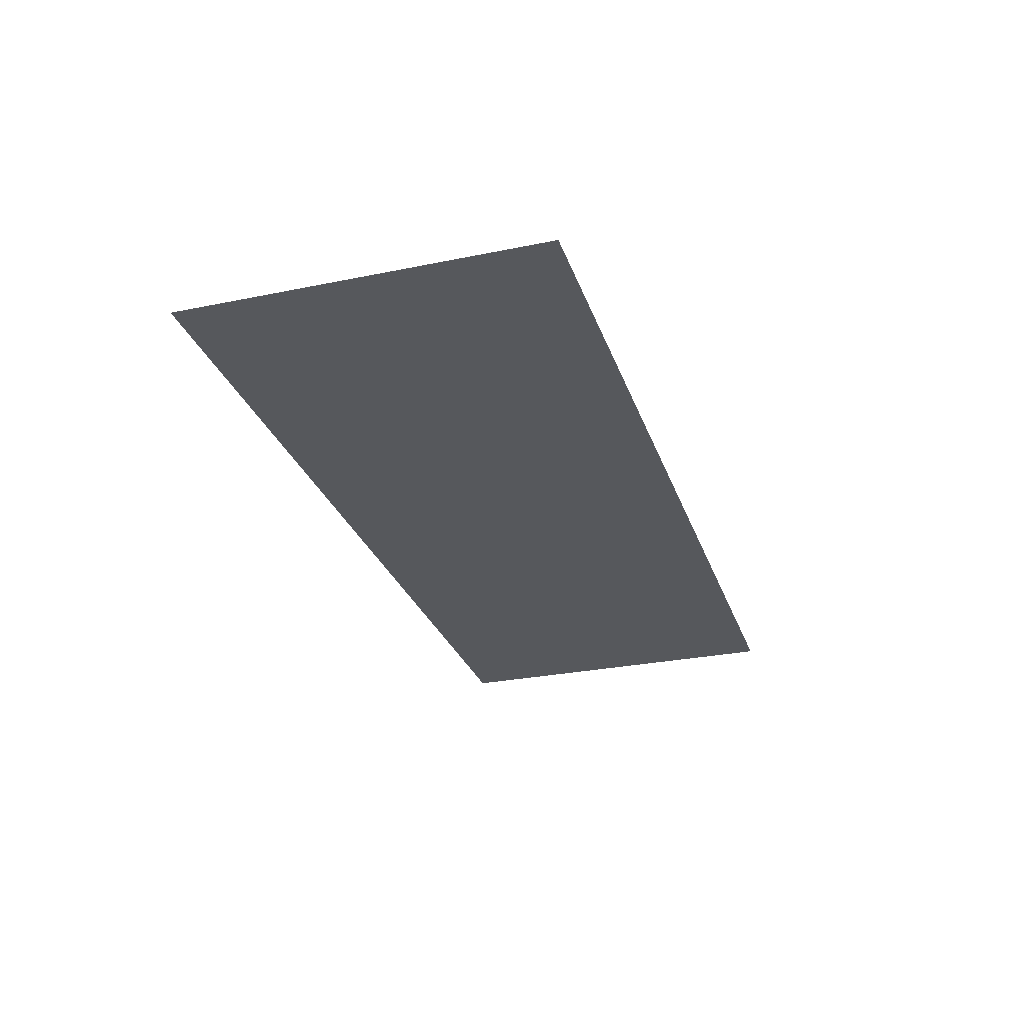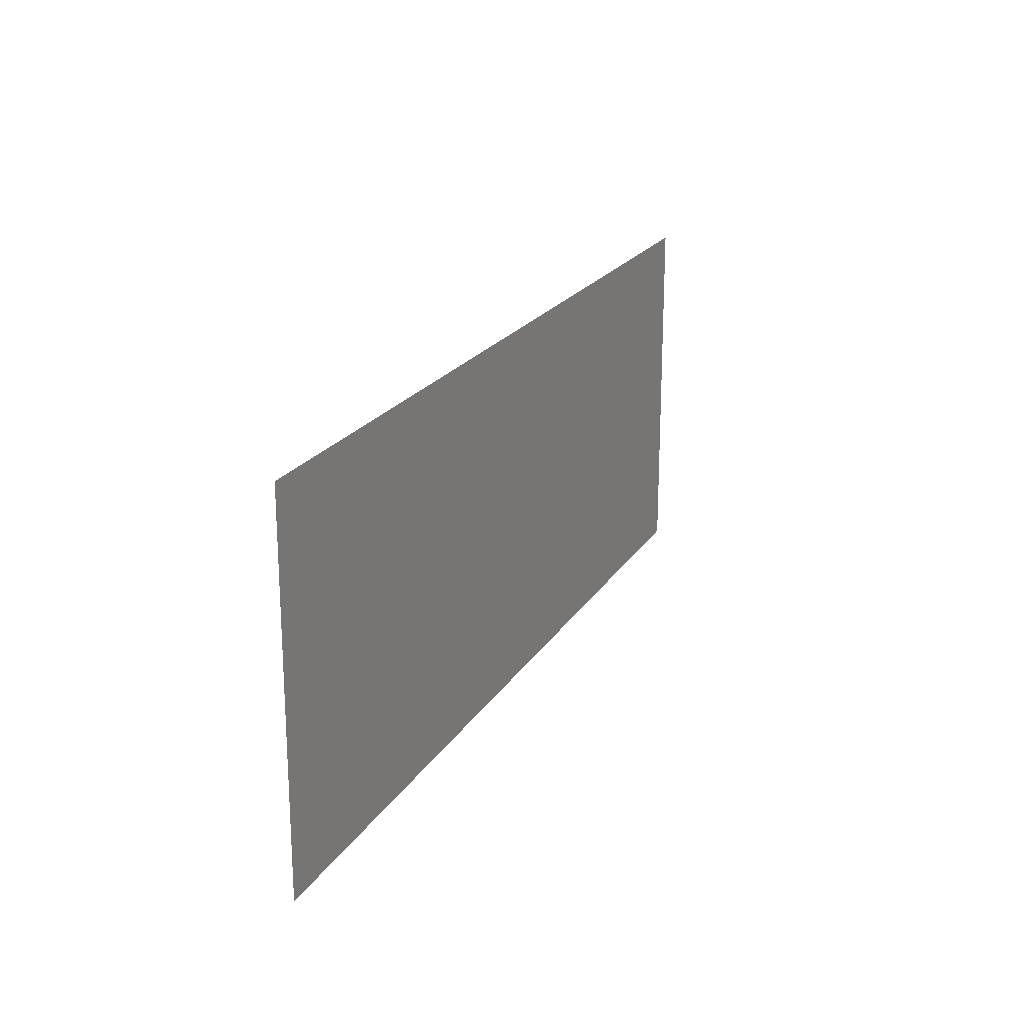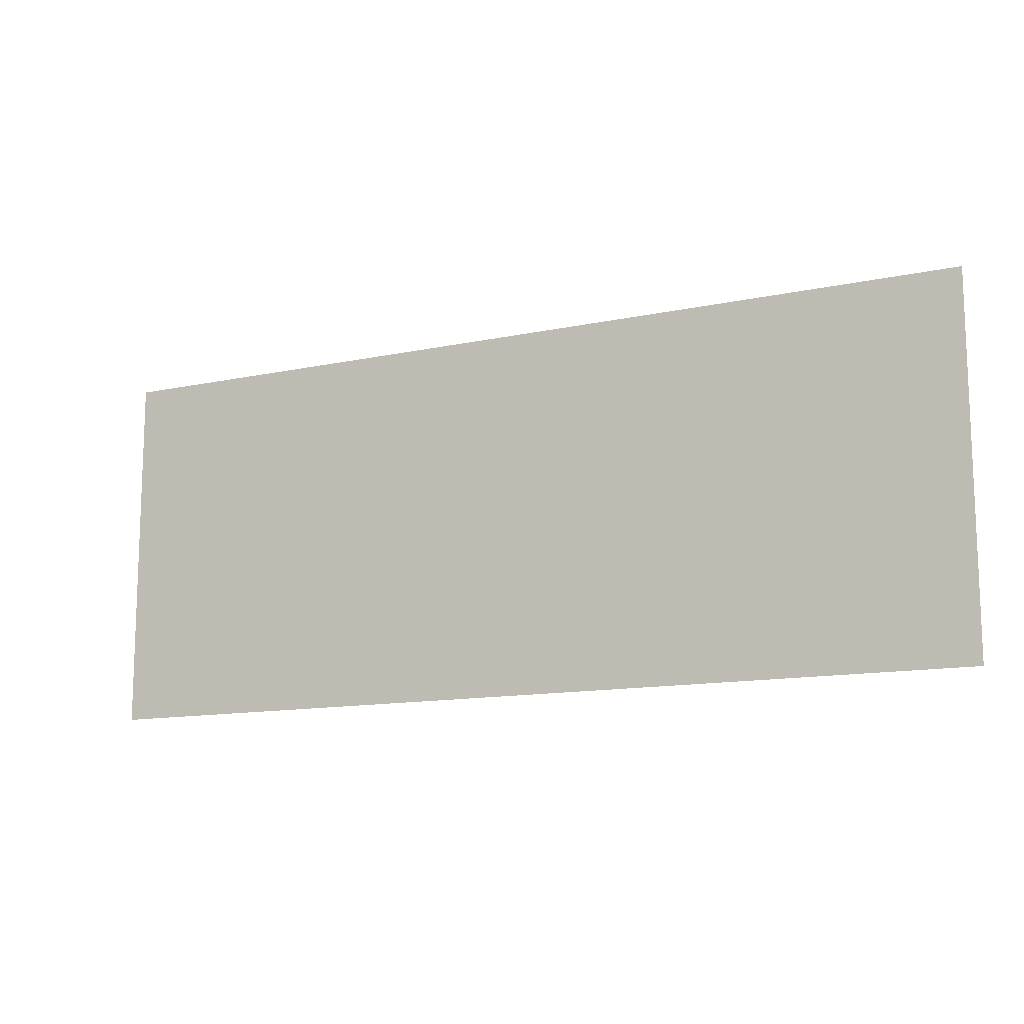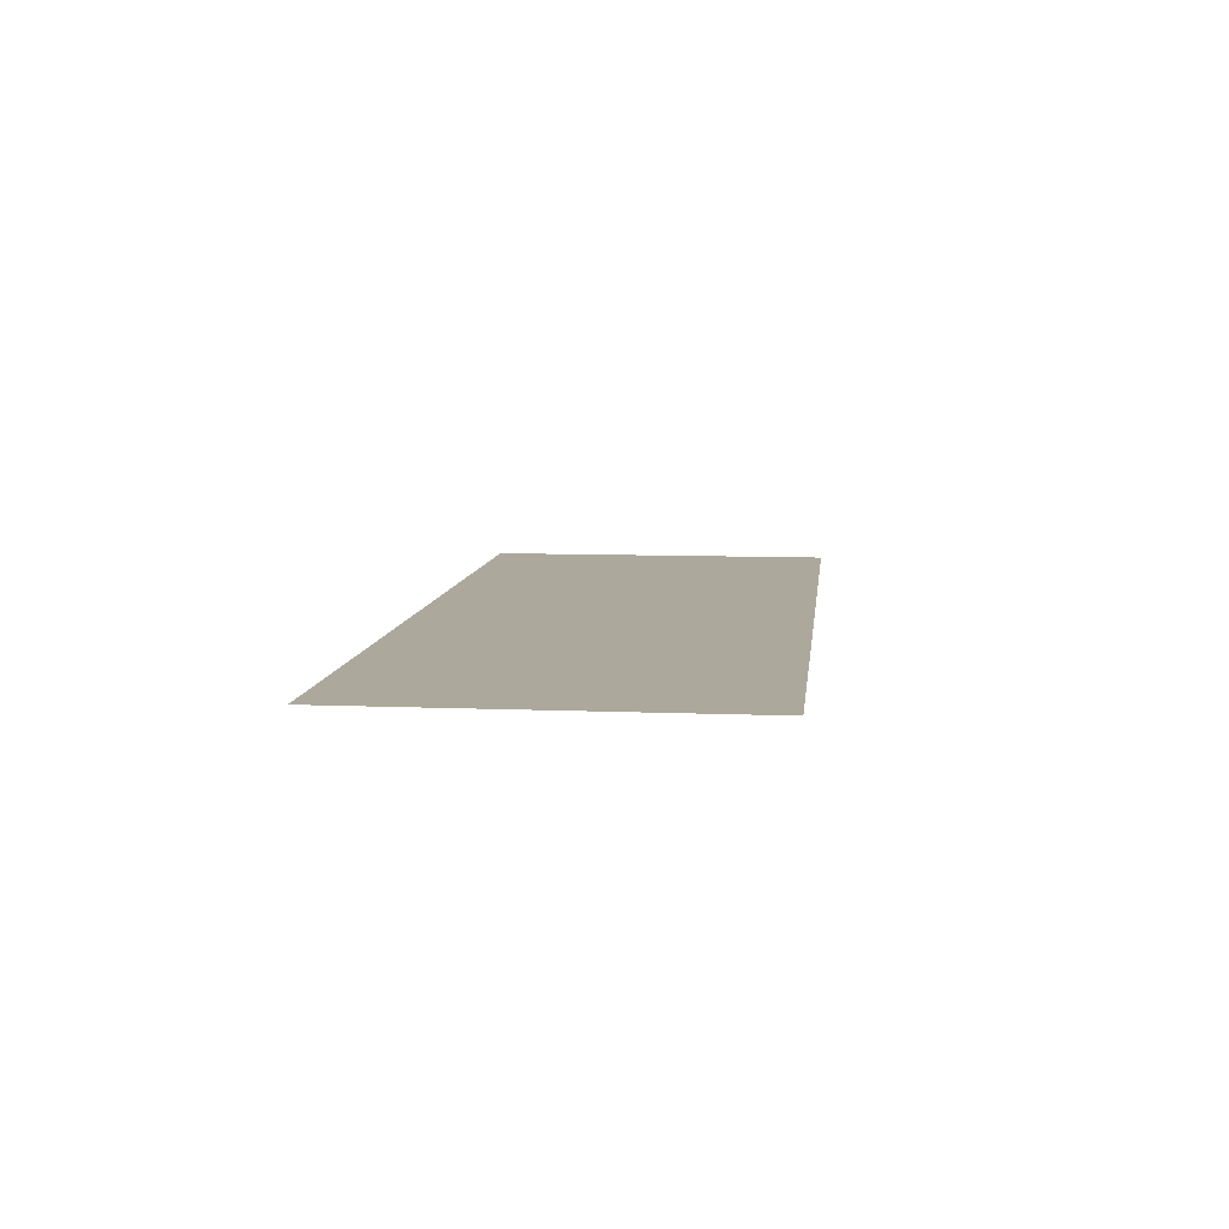
<metadata>
{"format":"obj","ext":"obj","renderer":"f3d","projection":"perspective","resolution":1024,"background":"white","views":[{"elev":-28.2,"azim":107.2,"up":"+Y"},{"elev":20.6,"azim":113.0,"up":"+Z"},{"elev":-12.7,"azim":-153.4,"up":"+Z"},{"elev":8.5,"azim":96.4,"up":"+Y"}]}
</metadata>
<code>
v -1.541 0 0
v -1.377 0 0
v -1.486 0 0.2579
v -1.393 0 0.4989
v -1.486 0 0.2579
v -1.323 0 0.2646
v -1.692 0 1.087
v -1.692 0 0.9406
v -1.084 0 0.9406
v -1.486 0 0.2579
v -1.377 0 0
v -1.323 0 0.2646
v -1.231 0 0.5113
v -1.26 0 0.7255
v -1.393 0 0.4989
v -1.26 0 0.7255
v -1.231 0 0.5113
v -1.1 0 0.7409
v -1.231 0 0.5113
v -1.393 0 0.4989
v -1.323 0 0.2646
v -1.1 0 0.7409
v -1.084 0 0.9406
v -1.26 0 0.7255
v -1.084 0 0.9406
v -1.1 0 0.7409
v -0.9304 0 0.9539
v -0.9304 0 0.9539
v -0.9304 0 1.087
v -1.084 0 0.9406
v -1.084 0 0.9406
v -0.9304 0 1.087
v -1.692 0 1.087
v -0.6625 0 0
v -0.4992 0 0
v -0.608 0 0.2579
v -0.5149 0 0.4989
v -0.608 0 0.2579
v -0.445 0 0.2646
v -0.8141 0 1.087
v -0.8141 0 0.9406
v -0.2062 0 0.9406
v -0.608 0 0.2579
v -0.4992 0 0
v -0.445 0 0.2646
v -0.3528 0 0.5113
v -0.3815 0 0.7255
v -0.5149 0 0.4989
v -0.3815 0 0.7255
v -0.3528 0 0.5113
v -0.222 0 0.7409
v -0.3528 0 0.5113
v -0.5149 0 0.4989
v -0.445 0 0.2646
v -0.222 0 0.7409
v -0.2062 0 0.9406
v -0.3815 0 0.7255
v -0.2062 0 0.9406
v -0.222 0 0.7409
v -0.05235 0 0.9539
v -0.05235 0 0.9539
v -0.05235 0 1.087
v -0.2062 0 0.9406
v -0.2062 0 0.9406
v -0.05235 0 1.087
v -0.8141 0 1.087
v 0.1906 0 0.2898
v 0.0786 0 0.1583
v 0.2629 0 0.1543
v 0.1906 0 0.2898
v 0.04295 0 0.2898
v 0.0786 0 0.1583
v 0.0786 0 0.1583
v 0.159 0 0.05585
v 0.2629 0 0.1543
v 0.2755 0 -0.01005
v 0.4195 0 -0.03205
v 0.4125 0 0.1055
v 0.4125 0 0.1055
v 0.2629 0 0.1543
v 0.2755 0 -0.01005
v 0.2755 0 -0.01005
v 0.2629 0 0.1543
v 0.159 0 0.05585
v 0.075 0 0.4976
v 0.2031 0 0.4976
v 0.2242 0 0.6562
v 0.1633 0 1.087
v 0.2242 0 0.6562
v 0.2687 0 0.9555
v 0.2242 0 0.6562
v 0.1633 0 1.087
v 0.075 0 0.4976
v 0.2031 0 0.4976
v 0.2965 0 0.5742
v 0.2242 0 0.6562
v 0.2965 0 0.5742
v 0.414 0 0.6
v 0.3199 0 0.7097
v 0.3199 0 0.7097
v 0.414 0 0.6
v 0.4383 0 0.7281
v 0.3199 0 0.7097
v 0.2242 0 0.6562
v 0.2965 0 0.5742
v 0.1633 0 1.087
v 0.2687 0 0.9555
v 0.7554 0 1.087
v 0.4125 0 0.1055
v 0.4195 0 -0.03205
v 0.5134 0 0.1225
v 0.5134 0 0.1225
v 0.5799 0 -0.005
v 0.5926 0 0.1734
v 0.5799 0 -0.005
v 0.5134 0 0.1225
v 0.4195 0 -0.03205
v 0.7063 0 0.07615
v 0.6439 0 0.2521
v 0.5926 0 0.1734
v 0.5926 0 0.1734
v 0.5799 0 -0.005
v 0.7063 0 0.07615
v 0.7883 0 0.2013
v 0.661 0 0.3523
v 0.6439 0 0.2521
v 0.661 0 0.3523
v 0.8156 0 0.3602
v 0.6443 0 0.4546
v 0.8156 0 0.3602
v 0.661 0 0.3523
v 0.7883 0 0.2013
v 0.7883 0 0.2013
v 0.6439 0 0.2521
v 0.7063 0 0.07615
v 0.5162 0 0.5833
v 0.5946 0 0.5332
v 0.5924 0 0.7029
v 0.5924 0 0.7029
v 0.4383 0 0.7281
v 0.5162 0 0.5833
v 0.5946 0 0.5332
v 0.7125 0 0.6273
v 0.5924 0 0.7029
v 0.4383 0 0.7281
v 0.414 0 0.6
v 0.5162 0 0.5833
v 0.6443 0 0.4546
v 0.7899 0 0.5101
v 0.7125 0 0.6273
v 0.7899 0 0.5101
v 0.6443 0 0.4546
v 0.8156 0 0.3602
v 0.2687 0 0.9555
v 0.7554 0 0.9555
v 0.7554 0 1.087
v 0.5946 0 0.5332
v 0.6443 0 0.4546
v 0.7125 0 0.6273
v 1.069 0 0.2898
v 0.9567 0 0.1583
v 1.141 0 0.1543
v 1.069 0 0.2898
v 0.9211 0 0.2898
v 0.9567 0 0.1583
v 0.9567 0 0.1583
v 1.037 0 0.05585
v 1.141 0 0.1543
v 1.154 0 -0.01005
v 1.298 0 -0.03205
v 1.291 0 0.1055
v 1.291 0 0.1055
v 1.141 0 0.1543
v 1.154 0 -0.01005
v 1.154 0 -0.01005
v 1.141 0 0.1543
v 1.037 0 0.05585
v 0.9532 0 0.4976
v 1.081 0 0.4976
v 1.102 0 0.6562
v 1.041 0 1.087
v 1.102 0 0.6562
v 1.147 0 0.9555
v 1.102 0 0.6562
v 1.041 0 1.087
v 0.9532 0 0.4976
v 1.081 0 0.4976
v 1.175 0 0.5742
v 1.102 0 0.6562
v 1.175 0 0.5742
v 1.292 0 0.6
v 1.198 0 0.7097
v 1.198 0 0.7097
v 1.292 0 0.6
v 1.316 0 0.7281
v 1.198 0 0.7097
v 1.102 0 0.6562
v 1.175 0 0.5742
v 1.041 0 1.087
v 1.147 0 0.9555
v 1.634 0 1.087
v 1.291 0 0.1055
v 1.298 0 -0.03205
v 1.391 0 0.1225
v 1.391 0 0.1225
v 1.458 0 -0.005
v 1.471 0 0.1734
v 1.458 0 -0.005
v 1.391 0 0.1225
v 1.298 0 -0.03205
v 1.584 0 0.07615
v 1.522 0 0.2521
v 1.471 0 0.1734
v 1.471 0 0.1734
v 1.458 0 -0.005
v 1.584 0 0.07615
v 1.666 0 0.2013
v 1.539 0 0.3523
v 1.522 0 0.2521
v 1.539 0 0.3523
v 1.694 0 0.3602
v 1.522 0 0.4546
v 1.694 0 0.3602
v 1.539 0 0.3523
v 1.666 0 0.2013
v 1.666 0 0.2013
v 1.522 0 0.2521
v 1.584 0 0.07615
v 1.394 0 0.5833
v 1.473 0 0.5332
v 1.47 0 0.7029
v 1.47 0 0.7029
v 1.316 0 0.7281
v 1.394 0 0.5833
v 1.473 0 0.5332
v 1.591 0 0.6273
v 1.47 0 0.7029
v 1.316 0 0.7281
v 1.292 0 0.6
v 1.394 0 0.5833
v 1.522 0 0.4546
v 1.668 0 0.5101
v 1.591 0 0.6273
v 1.668 0 0.5101
v 1.522 0 0.4546
v 1.694 0 0.3602
v 1.147 0 0.9555
v 1.634 0 0.9555
v 1.634 0 1.087
v 1.473 0 0.5332
v 1.522 0 0.4546
v 1.591 0 0.6273
v -2 0 -0.4
v -1.541 0 0
v -1.486 0 0.2579
v -1.541 0 0
v -2 0 -0.4
v -1.377 0 0
v -1.692 0 0.9406
v -2 0 -0.4
v -1.486 0 0.2579
v -0.6625 0 0
v -1.377 0 0
v -2 0 -0.4
v -0.4992 0 0
v -0.6625 0 0
v -2 0 -0.4
v -1.323 0 0.2646
v -1.377 0 0
v -0.6625 0 0
v -2 0 -0.4
v 0.4195 0 -0.03205
v -0.4992 0 0
v -1.231 0 0.5113
v -1.323 0 0.2646
v -0.608 0 0.2579
v -1.231 0 0.5113
v -0.608 0 0.2579
v -1.1 0 0.7409
v -1.323 0 0.2646
v -0.6625 0 0
v -0.608 0 0.2579
v -0.5149 0 0.4989
v -1.1 0 0.7409
v -0.608 0 0.2579
v -0.4992 0 0
v 0.0786 0 0.1583
v -0.445 0 0.2646
v -1.692 0 0.9406
v -1.486 0 0.2579
v -1.393 0 0.4989
v 0.2755 0 -0.01005
v 0.159 0 0.05585
v -0.4992 0 0
v 0.5799 0 -0.005
v 0.4195 0 -0.03205
v 2 0 -0.4
v 0.5134 0 0.1225
v 0.661 0 0.3523
v 0.4125 0 0.1055
v 0.2755 0 -0.01005
v -0.4992 0 0
v 0.4195 0 -0.03205
v 0.1906 0 0.2898
v 0.4125 0 0.1055
v 0.661 0 0.3523
v 0.075 0 0.4976
v 0.04295 0 0.2898
v 0.1906 0 0.2898
v 0.0786 0 0.1583
v 0.04295 0 0.2898
v -0.445 0 0.2646
v -0.445 0 0.2646
v 0.04295 0 0.2898
v -0.3528 0 0.5113
v 0.2629 0 0.1543
v 0.4125 0 0.1055
v 0.1906 0 0.2898
v 0.2031 0 0.4976
v 0.1906 0 0.2898
v 0.2965 0 0.5742
v 0.1906 0 0.2898
v 0.2031 0 0.4976
v 0.075 0 0.4976
v 0.04295 0 0.2898
v 0.075 0 0.4976
v -0.3528 0 0.5113
v 0.661 0 0.3523
v 0.414 0 0.6
v 0.1906 0 0.2898
v 0.159 0 0.05585
v 0.0786 0 0.1583
v -0.4992 0 0
v -2 0 -0.4
v 2 0 -0.4
v 0.4195 0 -0.03205
v -1.084 0 0.9406
v -1.692 0 0.9406
v -1.26 0 0.7255
v -1.26 0 0.7255
v -1.692 0 0.9406
v -1.393 0 0.4989
v -0.8141 0 0.9406
v -1.1 0 0.7409
v -0.5149 0 0.4989
v -0.8141 0 0.9406
v -0.5149 0 0.4989
v -0.3815 0 0.7255
v -0.9304 0 1.087
v -2 0 1.2
v -1.692 0 1.087
v -1.692 0 1.087
v -2 0 1.2
v -1.692 0 0.9406
v -0.9304 0 0.9539
v -0.8141 0 1.087
v -0.9304 0 1.087
v -0.8141 0 1.087
v -0.9304 0 0.9539
v -0.8141 0 0.9406
v -0.9304 0 1.087
v -0.8141 0 1.087
v -2 0 1.2
v -0.9304 0 0.9539
v -1.1 0 0.7409
v -0.8141 0 0.9406
v -2 0 1.2
v -0.8141 0 1.087
v -0.05235 0 1.087
v -0.8141 0 0.9406
v -0.3815 0 0.7255
v -0.2062 0 0.9406
v -1.692 0 0.9406
v -2 0 1.2
v -2 0 -0.4
v -0.222 0 0.7409
v -0.3528 0 0.5113
v 0.075 0 0.4976
v 0.2242 0 0.6562
v 0.3199 0 0.7097
v 0.2687 0 0.9555
v 0.414 0 0.6
v 0.2965 0 0.5742
v 0.1906 0 0.2898
v 0.3199 0 0.7097
v 0.4383 0 0.7281
v 0.2687 0 0.9555
v 0.075 0 0.4976
v -0.05235 0 0.9539
v -0.222 0 0.7409
v -0.05235 0 0.9539
v 0.1633 0 1.087
v -0.05235 0 1.087
v -0.05235 0 0.9539
v 0.075 0 0.4976
v 0.1633 0 1.087
v -2 0 1.2
v -0.05235 0 1.087
v 2 0 1.2
v 0.4383 0 0.7281
v 0.7554 0 0.9555
v 0.2687 0 0.9555
v 0.6443 0 0.4546
v 0.5162 0 0.5833
v 0.414 0 0.6
v 2 0 1.2
v -0.05235 0 1.087
v 0.1633 0 1.087
v 0.7883 0 0.2013
v 0.7063 0 0.07615
v 0.9567 0 0.1583
v 1.037 0 0.05585
v 0.9567 0 0.1583
v 0.7063 0 0.07615
v 0.7883 0 0.2013
v 0.9567 0 0.1583
v 0.9211 0 0.2898
v 0.5799 0 -0.005
v 1.037 0 0.05585
v 0.7063 0 0.07615
v 0.6443 0 0.4546
v 0.414 0 0.6
v 0.661 0 0.3523
v 0.5134 0 0.1225
v 0.6439 0 0.2521
v 0.661 0 0.3523
v 0.9532 0 0.4976
v 0.8156 0 0.3602
v 0.9211 0 0.2898
v 0.8156 0 0.3602
v 0.7883 0 0.2013
v 0.9211 0 0.2898
v 0.9211 0 0.2898
v 1.069 0 0.2898
v 0.9532 0 0.4976
v 1.141 0 0.1543
v 1.291 0 0.1055
v 1.069 0 0.2898
v 0.5162 0 0.5833
v 0.6443 0 0.4546
v 0.5946 0 0.5332
v 1.298 0 -0.03205
v 1.154 0 -0.01005
v 2 0 -0.4
v 1.291 0 0.1055
v 1.539 0 0.3523
v 1.069 0 0.2898
v 1.458 0 -0.005
v 2 0 -0.4
v 1.584 0 0.07615
v 2 0 -0.4
v 1.458 0 -0.005
v 1.298 0 -0.03205
v 1.584 0 0.07615
v 2 0 -0.4
v 1.666 0 0.2013
v 0.5799 0 -0.005
v 1.154 0 -0.01005
v 1.037 0 0.05585
v 1.391 0 0.1225
v 1.471 0 0.1734
v 1.522 0 0.2521
v 1.391 0 0.1225
v 1.522 0 0.2521
v 1.539 0 0.3523
v 1.694 0 0.3602
v 1.666 0 0.2013
v 2 0 -0.4
v 1.539 0 0.3523
v 1.292 0 0.6
v 1.069 0 0.2898
v 1.391 0 0.1225
v 1.539 0 0.3523
v 1.291 0 0.1055
v 2 0 -0.4
v 2 0 1.2
v 1.694 0 0.3602
v 0.5799 0 -0.005
v 2 0 -0.4
v 1.154 0 -0.01005
v 0.7125 0 0.6273
v 0.7899 0 0.5101
v 0.9532 0 0.4976
v 0.9532 0 0.4976
v 1.069 0 0.2898
v 1.081 0 0.4976
v 1.081 0 0.4976
v 1.069 0 0.2898
v 1.175 0 0.5742
v 0.7899 0 0.5101
v 0.8156 0 0.3602
v 0.9532 0 0.4976
v 0.5924 0 0.7029
v 0.7125 0 0.6273
v 0.7554 0 0.9555
v 0.7554 0 1.087
v 0.7554 0 0.9555
v 1.041 0 1.087
v 0.7554 0 0.9555
v 0.4383 0 0.7281
v 0.5924 0 0.7029
v 0.9532 0 0.4976
v 1.041 0 1.087
v 0.7554 0 0.9555
v 1.198 0 0.7097
v 1.147 0 0.9555
v 1.102 0 0.6562
v 0.9532 0 0.4976
v 0.7554 0 0.9555
v 0.7125 0 0.6273
v 0.7554 0 1.087
v 1.041 0 1.087
v 2 0 1.2
v 1.394 0 0.5833
v 1.522 0 0.4546
v 1.473 0 0.5332
v 1.522 0 0.4546
v 1.394 0 0.5833
v 1.292 0 0.6
v 1.591 0 0.6273
v 1.668 0 0.5101
v 1.634 0 0.9555
v 1.069 0 0.2898
v 1.292 0 0.6
v 1.175 0 0.5742
v 1.316 0 0.7281
v 1.47 0 0.7029
v 1.634 0 0.9555
v 1.634 0 0.9555
v 1.147 0 0.9555
v 1.316 0 0.7281
v 1.634 0 0.9555
v 2 0 1.2
v 1.634 0 1.087
v 1.634 0 0.9555
v 1.47 0 0.7029
v 1.591 0 0.6273
v 1.634 0 1.087
v 2 0 1.2
v 1.041 0 1.087
v 1.668 0 0.5101
v 2 0 1.2
v 1.634 0 0.9555
v 1.316 0 0.7281
v 1.147 0 0.9555
v 1.198 0 0.7097
v 1.668 0 0.5101
v 1.694 0 0.3602
v 2 0 1.2
v 1.522 0 0.4546
v 1.292 0 0.6
v 1.539 0 0.3523
v 0.7554 0 1.087
v 2 0 1.2
v 0.1633 0 1.087
v 0.5926 0 0.1734
v 0.6439 0 0.2521
v 0.5134 0 0.1225
g mesh6885605
f 1 2 3
f 4 5 6
f 7 8 9
f 10 11 12
f 13 14 15
f 16 17 18
f 19 20 21
f 22 23 24
f 25 26 27
f 28 29 30
f 31 32 33
f 34 35 36
f 37 38 39
f 40 41 42
f 43 44 45
f 46 47 48
f 49 50 51
f 52 53 54
f 55 56 57
f 58 59 60
f 61 62 63
f 64 65 66
f 67 68 69
f 70 71 72
f 73 74 75
f 76 77 78
f 79 80 81
f 82 83 84
f 85 86 87
f 88 89 90
f 91 92 93
f 94 95 96
f 97 98 99
f 100 101 102
f 103 104 105
f 106 107 108
f 109 110 111
f 112 113 114
f 115 116 117
f 118 119 120
f 121 122 123
f 124 125 126
f 127 128 129
f 130 131 132
f 133 134 135
f 136 137 138
f 139 140 141
f 142 143 144
f 145 146 147
f 148 149 150
f 151 152 153
f 154 155 156
f 157 158 159
f 160 161 162
f 163 164 165
f 166 167 168
f 169 170 171
f 172 173 174
f 175 176 177
f 178 179 180
f 181 182 183
f 184 185 186
f 187 188 189
f 190 191 192
f 193 194 195
f 196 197 198
f 199 200 201
f 202 203 204
f 205 206 207
f 208 209 210
f 211 212 213
f 214 215 216
f 217 218 219
f 220 221 222
f 223 224 225
f 226 227 228
f 229 230 231
f 232 233 234
f 235 236 237
f 238 239 240
f 241 242 243
f 244 245 246
f 247 248 249
f 250 251 252
f 253 254 255
f 256 257 258
f 259 260 261
f 262 263 264
f 265 266 267
f 268 269 270
f 271 272 273
f 274 275 276
f 277 278 279
f 280 281 282
f 283 284 285
f 286 287 288
f 289 290 291
f 292 293 294
f 295 296 297
f 298 299 300
f 301 302 303
f 304 305 306
f 307 308 309
f 310 311 312
f 313 314 315
f 316 317 318
f 319 320 321
f 322 323 324
f 325 326 327
f 328 329 330
f 331 332 333
f 334 335 336
f 337 338 339
f 340 341 342
f 343 344 345
f 346 347 348
f 349 350 351
f 352 353 354
f 355 356 357
f 358 359 360
f 361 362 363
f 364 365 366
f 367 368 369
f 370 371 372
f 373 374 375
f 376 377 378
f 379 380 381
f 382 383 384
f 385 386 387
f 388 389 390
f 391 392 393
f 394 395 396
f 397 398 399
f 400 401 402
f 403 404 405
f 406 407 408
f 409 410 411
f 412 413 414
f 415 416 417
f 418 419 420
f 421 422 423
f 424 425 426
f 427 428 429
f 430 431 432
f 433 434 435
f 436 437 438
f 439 440 441
f 442 443 444
f 445 446 447
f 448 449 450
f 451 452 453
f 454 455 456
f 457 458 459
f 460 461 462
f 463 464 465
f 466 467 468
f 469 470 471
f 472 473 474
f 475 476 477
f 478 479 480
f 481 482 483
f 484 485 486
f 487 488 489
f 490 491 492
f 493 494 495
f 496 497 498
f 499 500 501
f 502 503 504
f 505 506 507
f 508 509 510
f 511 512 513
f 514 515 516
f 517 518 519
f 520 521 522
f 523 524 525
f 526 527 528
f 529 530 531
f 532 533 534
f 535 536 537
f 538 539 540
f 541 542 543
f 544 545 546
f 547 548 549
f 550 551 552
f 553 554 555
f 556 557 558

</code>
